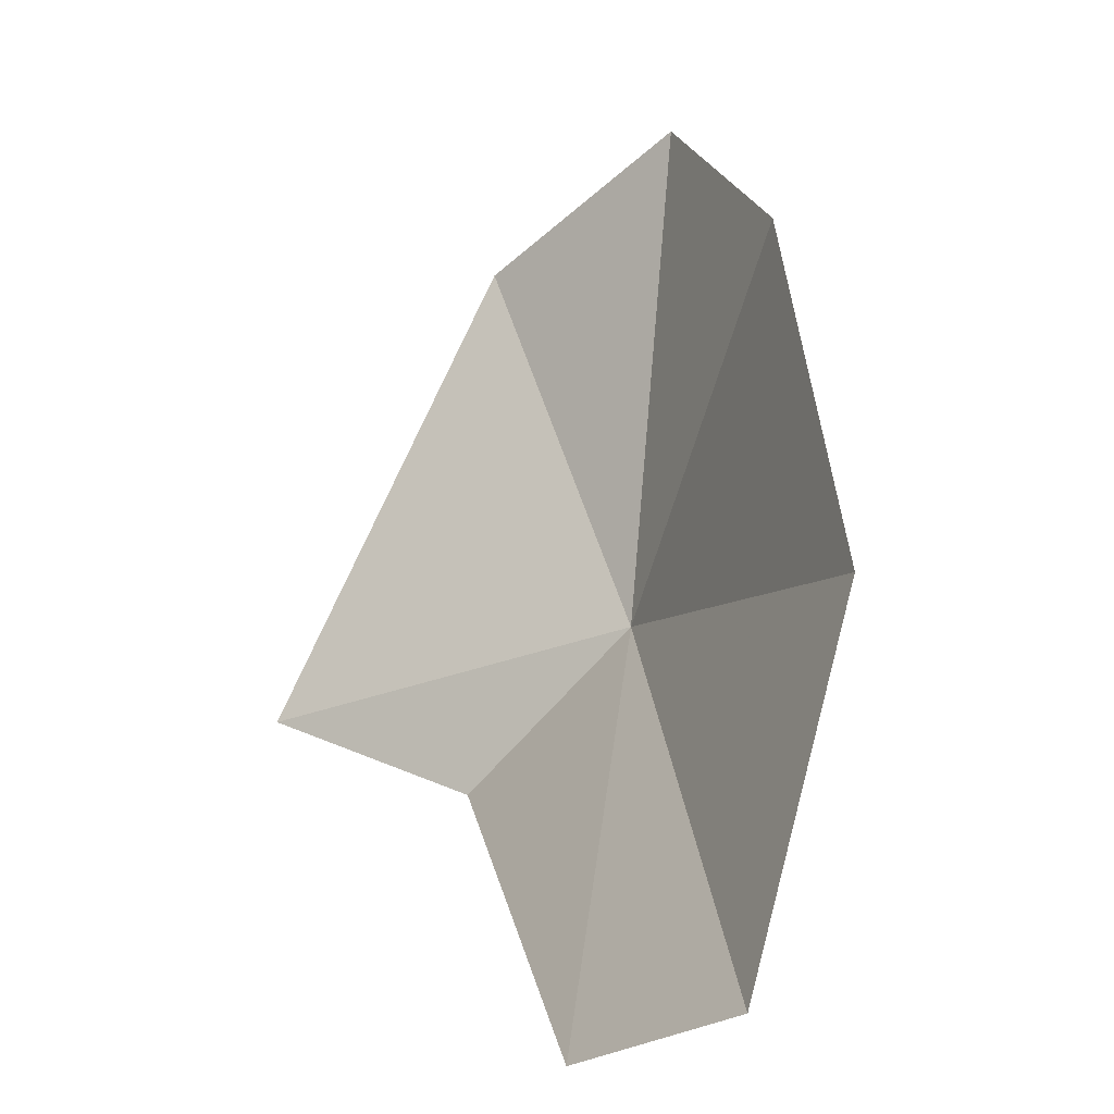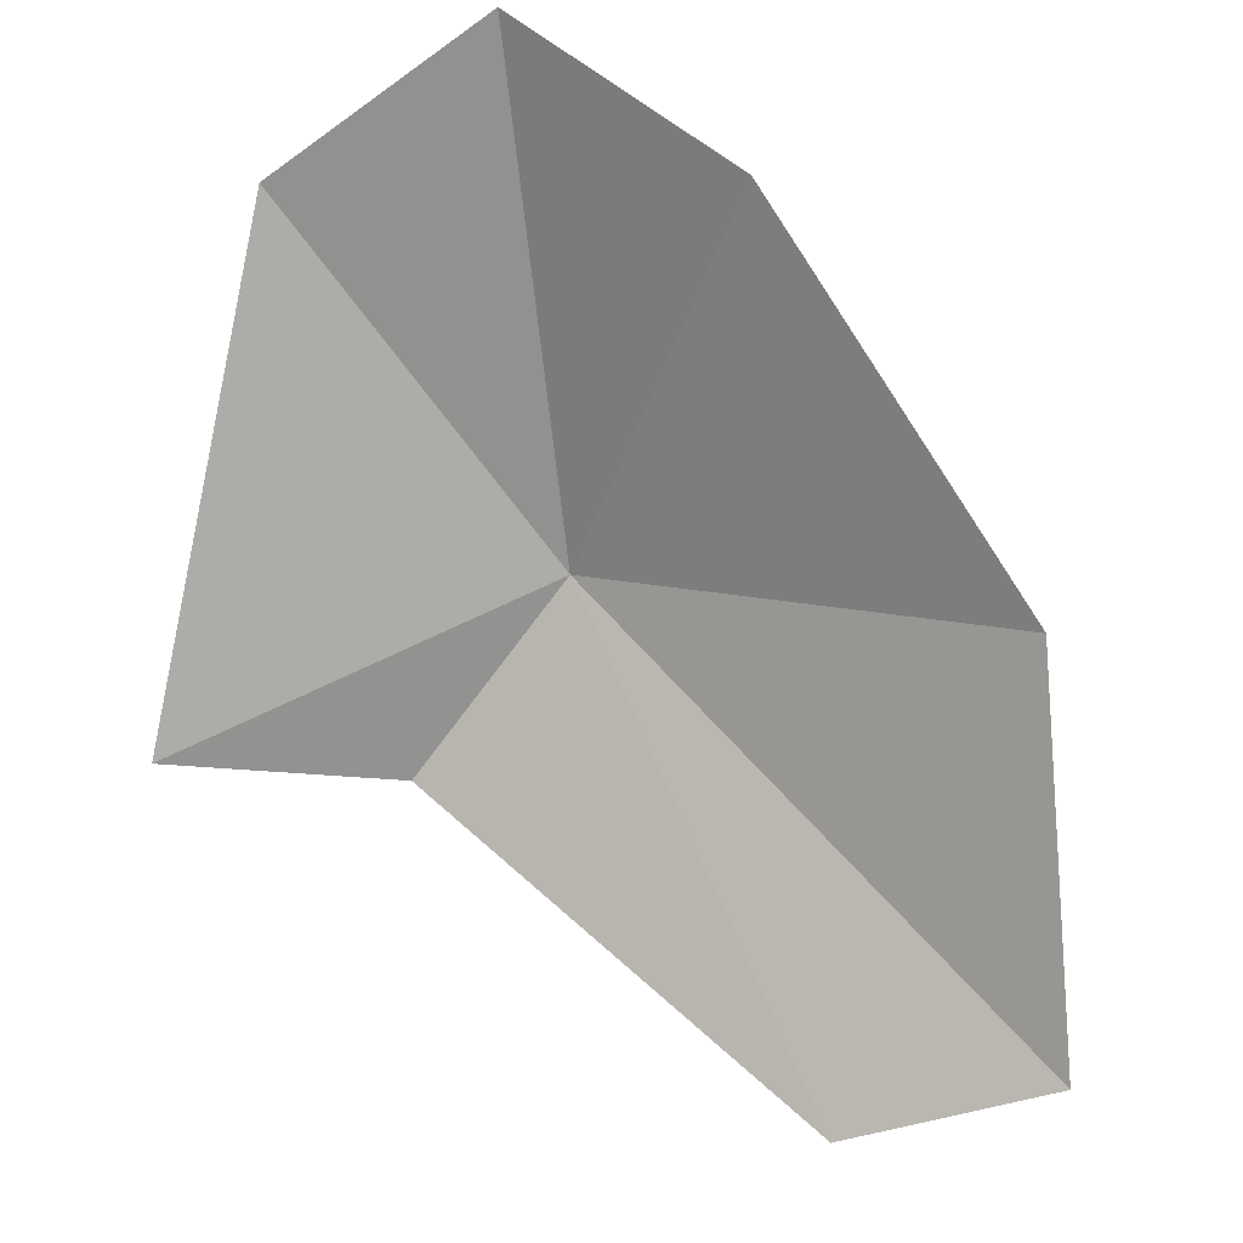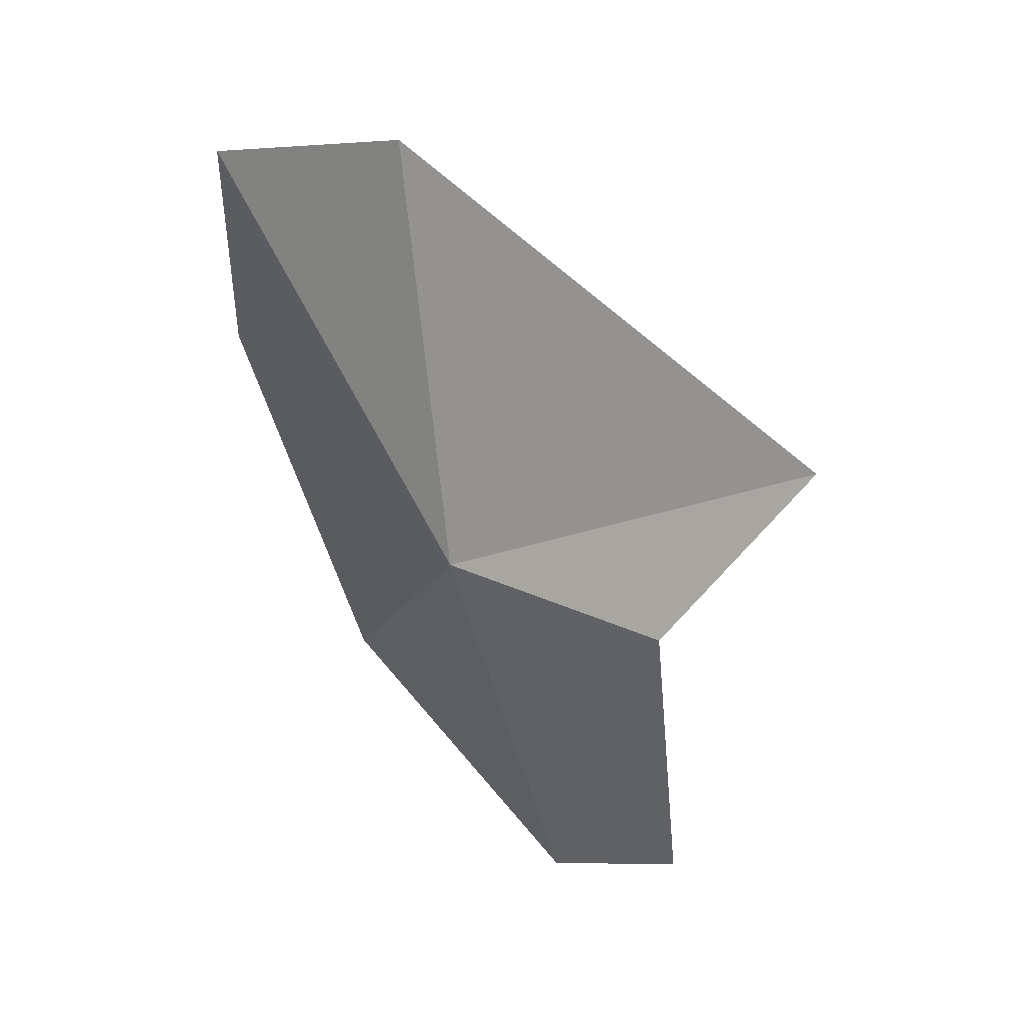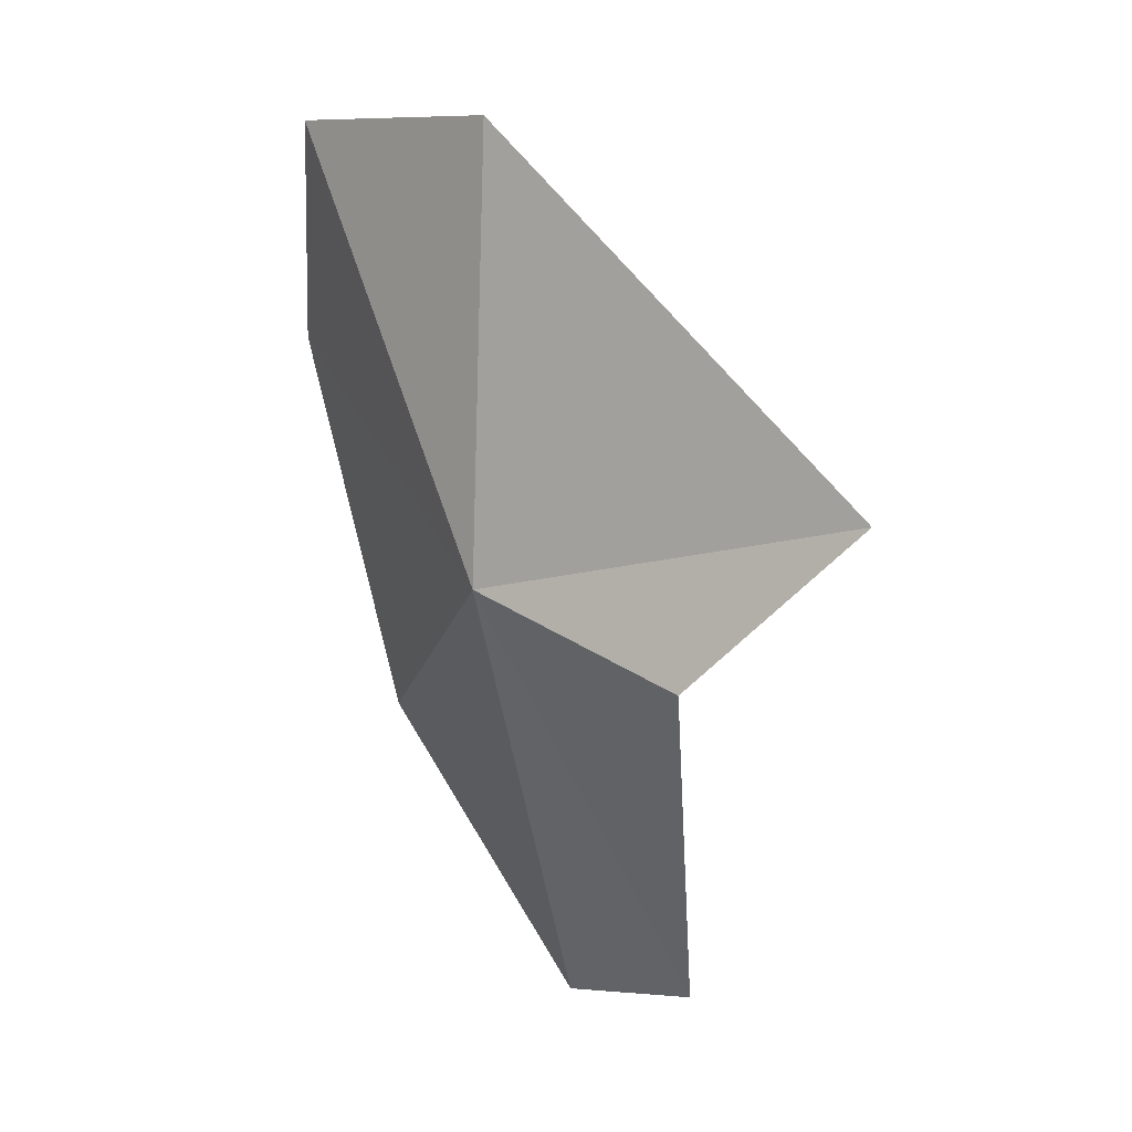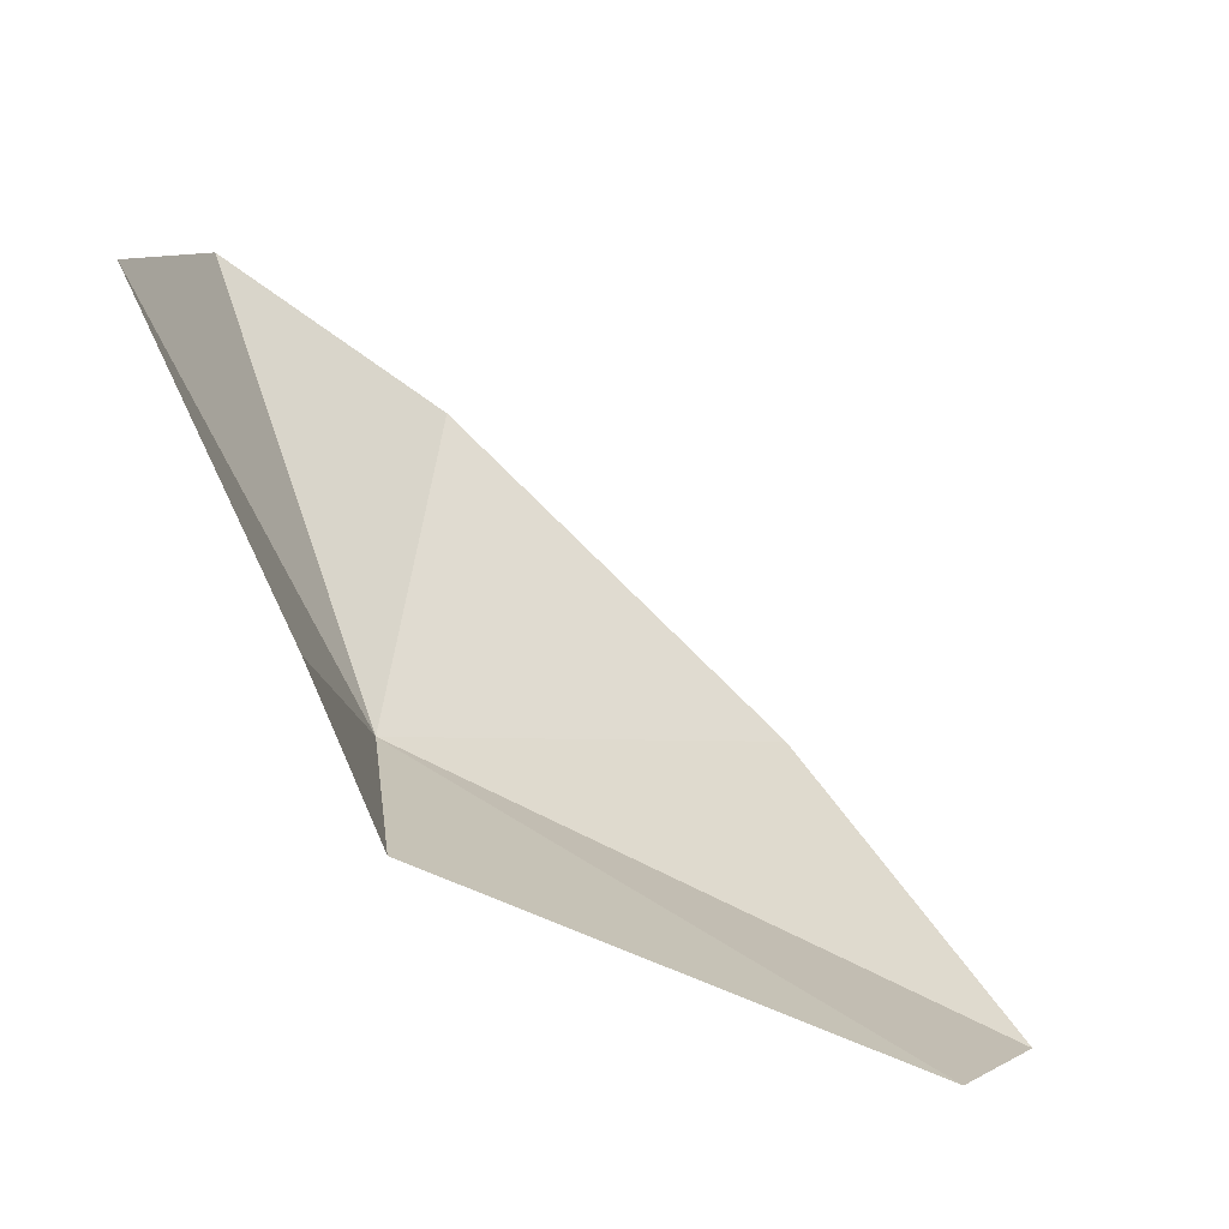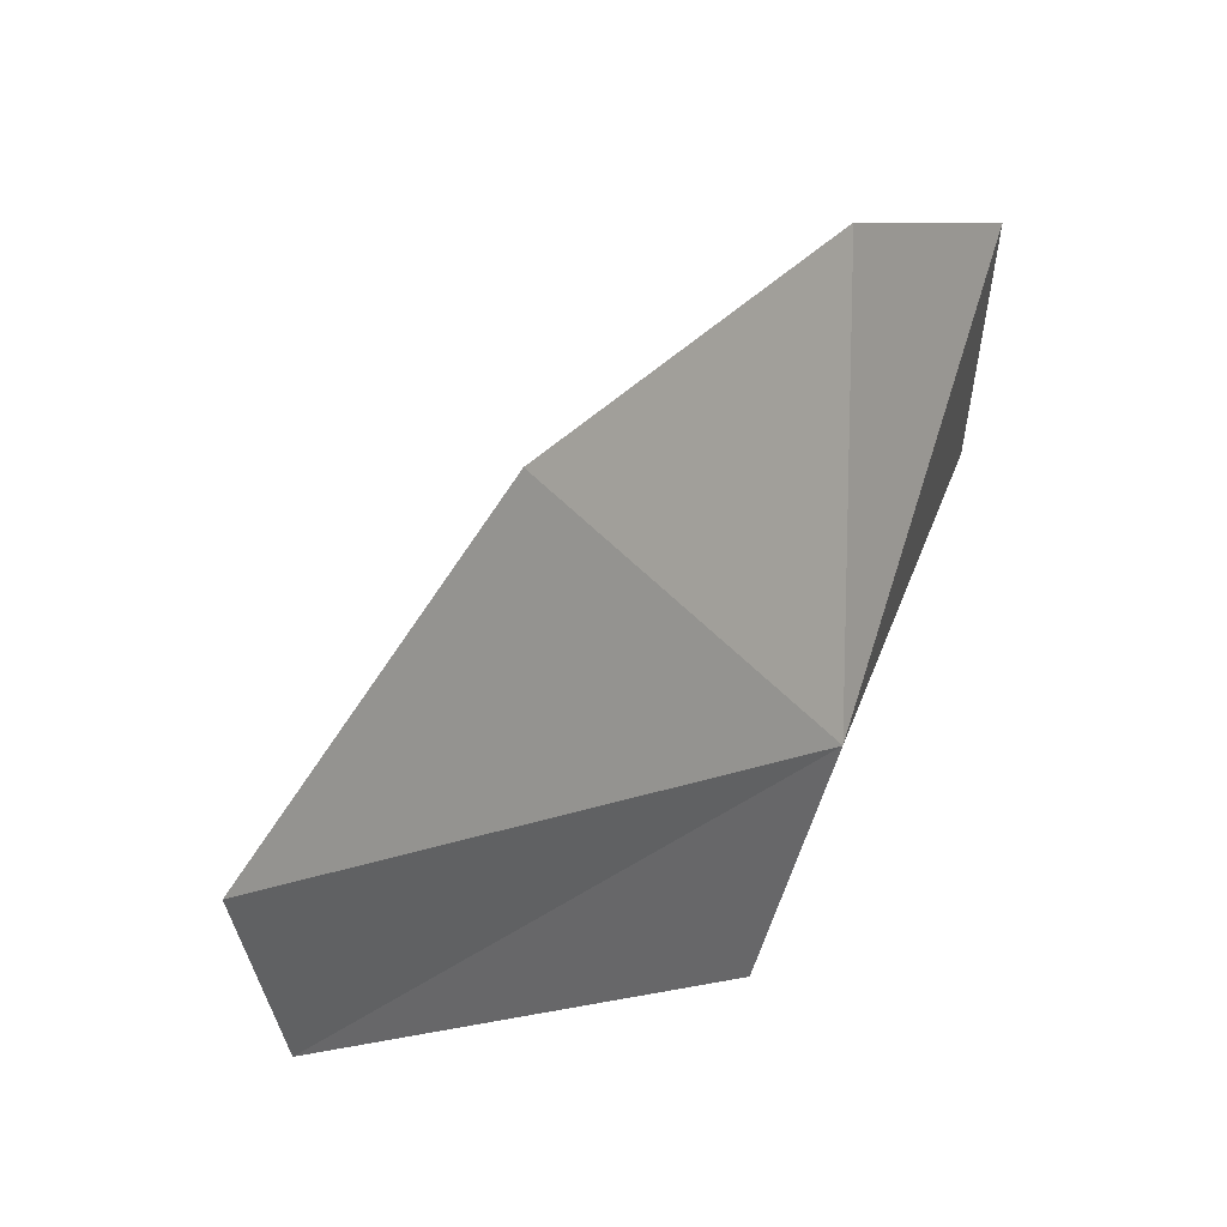
<metadata>
{"format":"obj","ext":"obj","renderer":"f3d","projection":"perspective","resolution":1024,"background":"white","views":[{"elev":10.6,"azim":-12.6,"up":"+Z"},{"elev":39.8,"azim":-48.1,"up":"+Z"},{"elev":64.4,"azim":158.1,"up":"+Y"},{"elev":58.6,"azim":168.4,"up":"+Y"},{"elev":-28.7,"azim":-119.5,"up":"+Z"},{"elev":-12.6,"azim":43.8,"up":"+Z"}]}
</metadata>
<code>
v 57.65 -192 9.378
v 48.25 -186.2 5.673
v 55.37 -184 18.69
v 53.23 -190.4 4.291
v 52.88 -204.8 1.623
v 55.98 -209.3 4.319
v 59.81 -204.8 13.28
v 60.71 -195.1 20.97
v 59.81 -187.9 23.09
f 1 2 3
f 1 4 2
f 1 6 5
f 1 5 4
f 1 7 6
f 1 9 8
f 1 8 7
f 1 3 9

</code>
